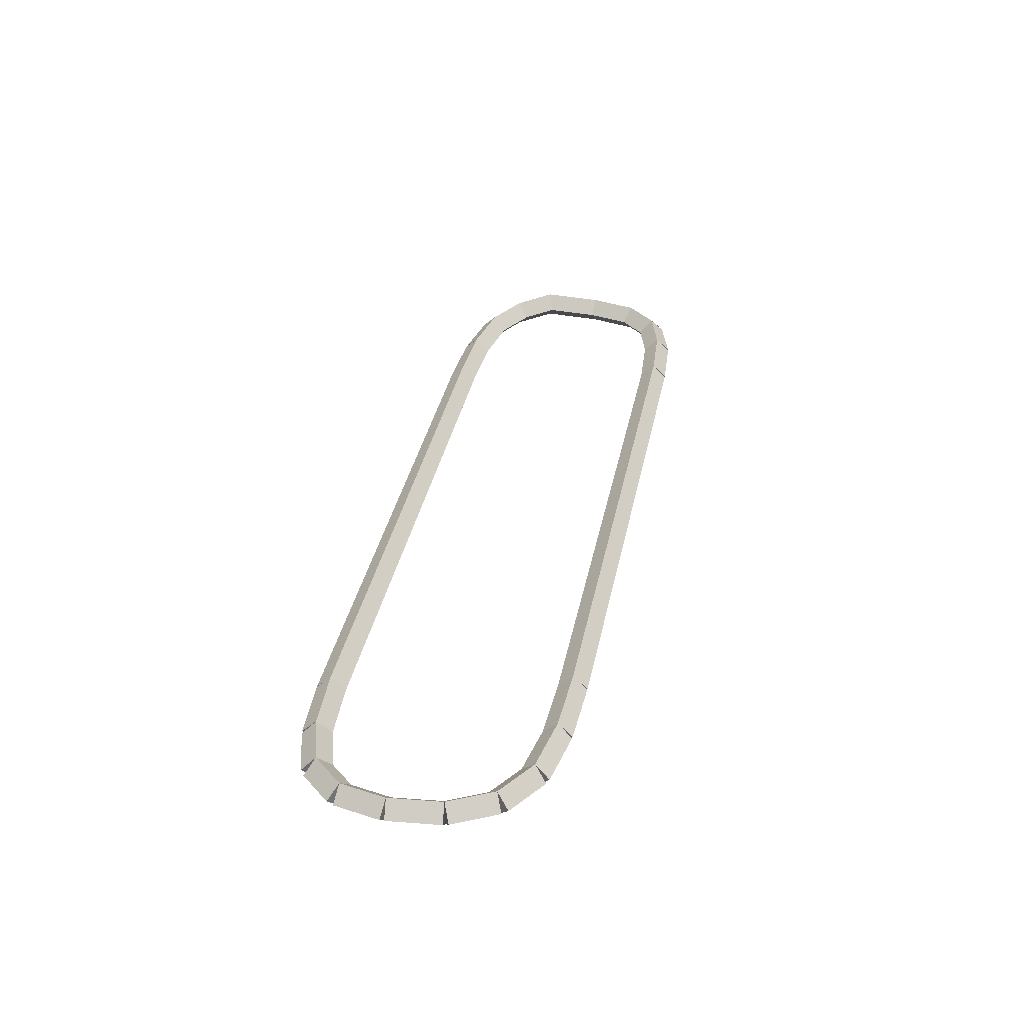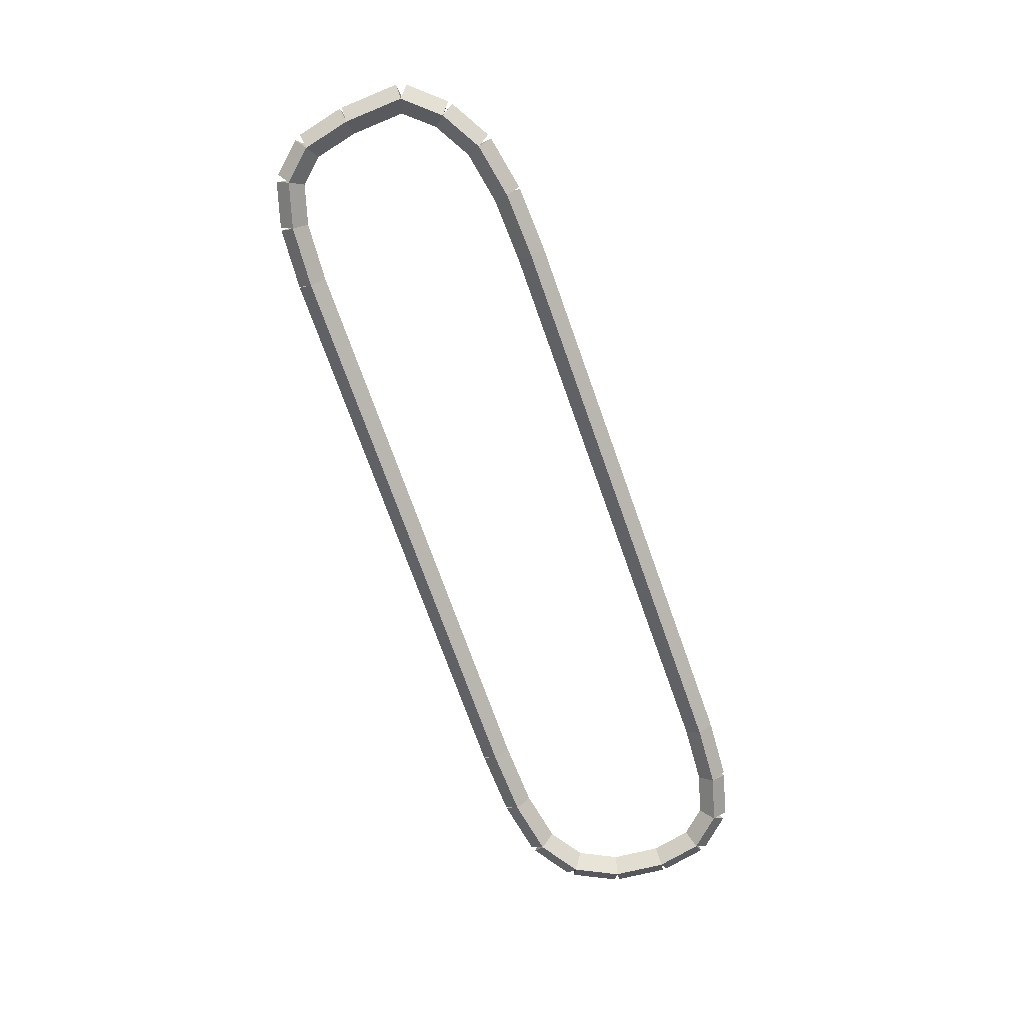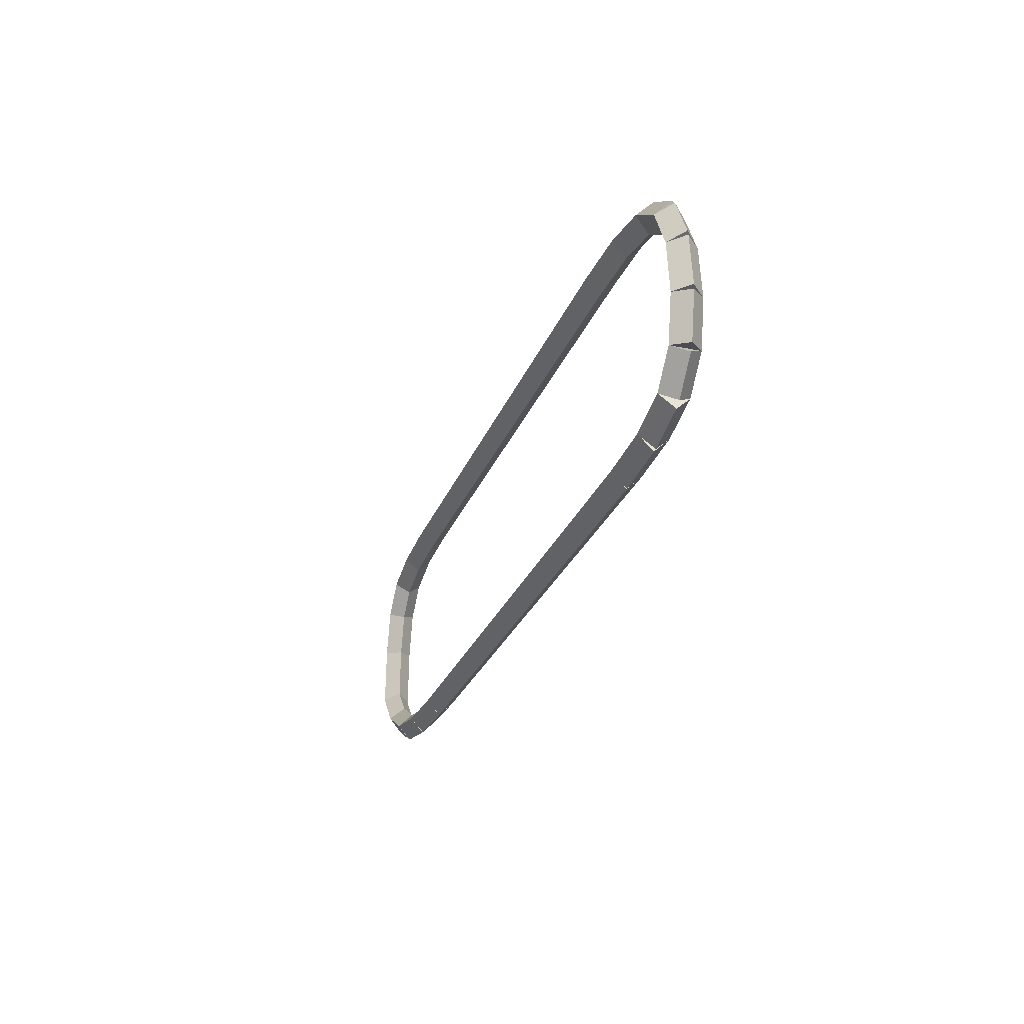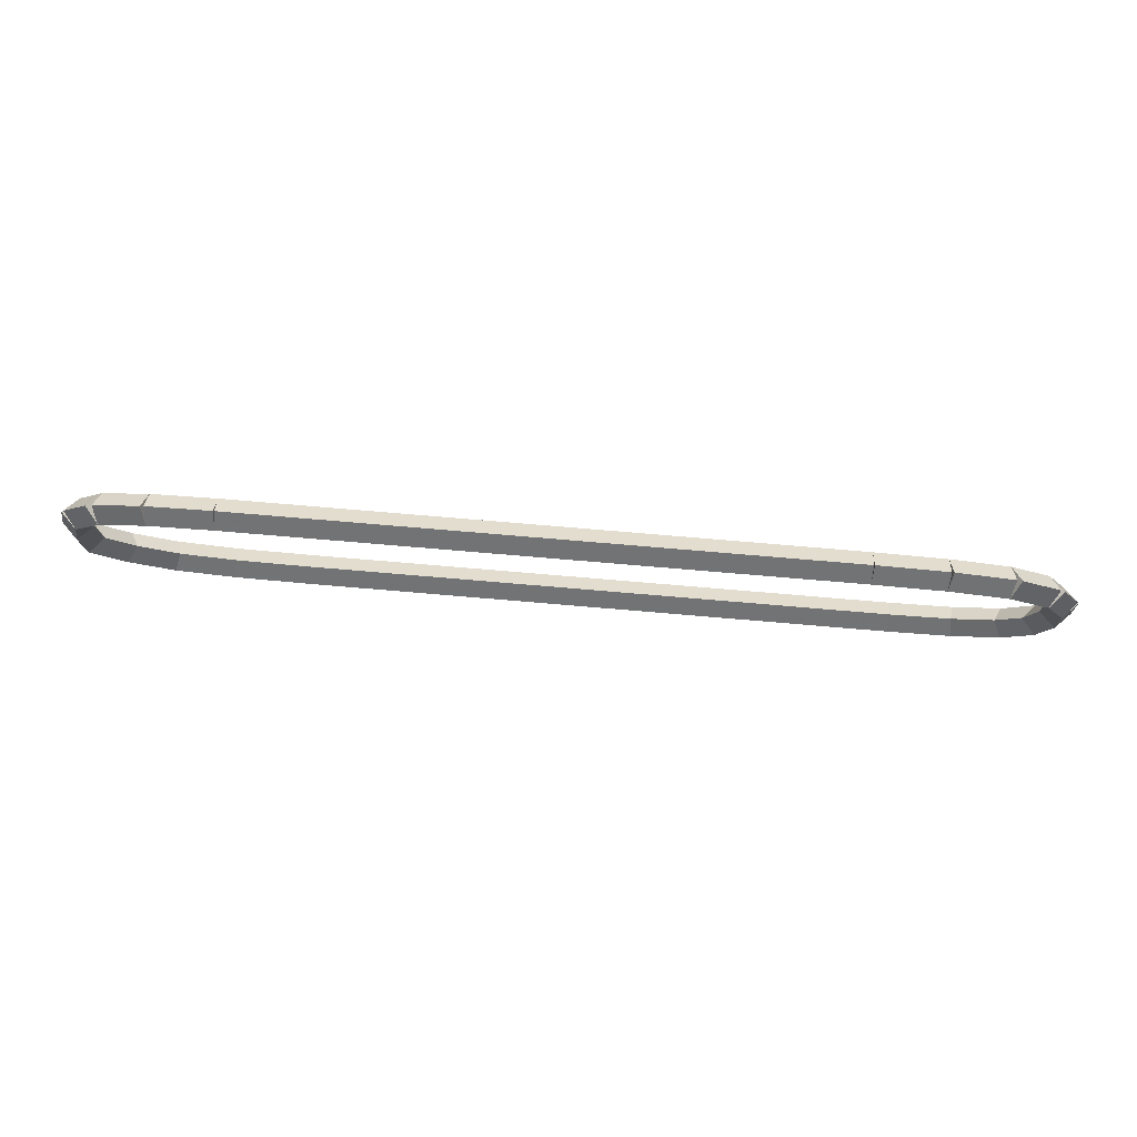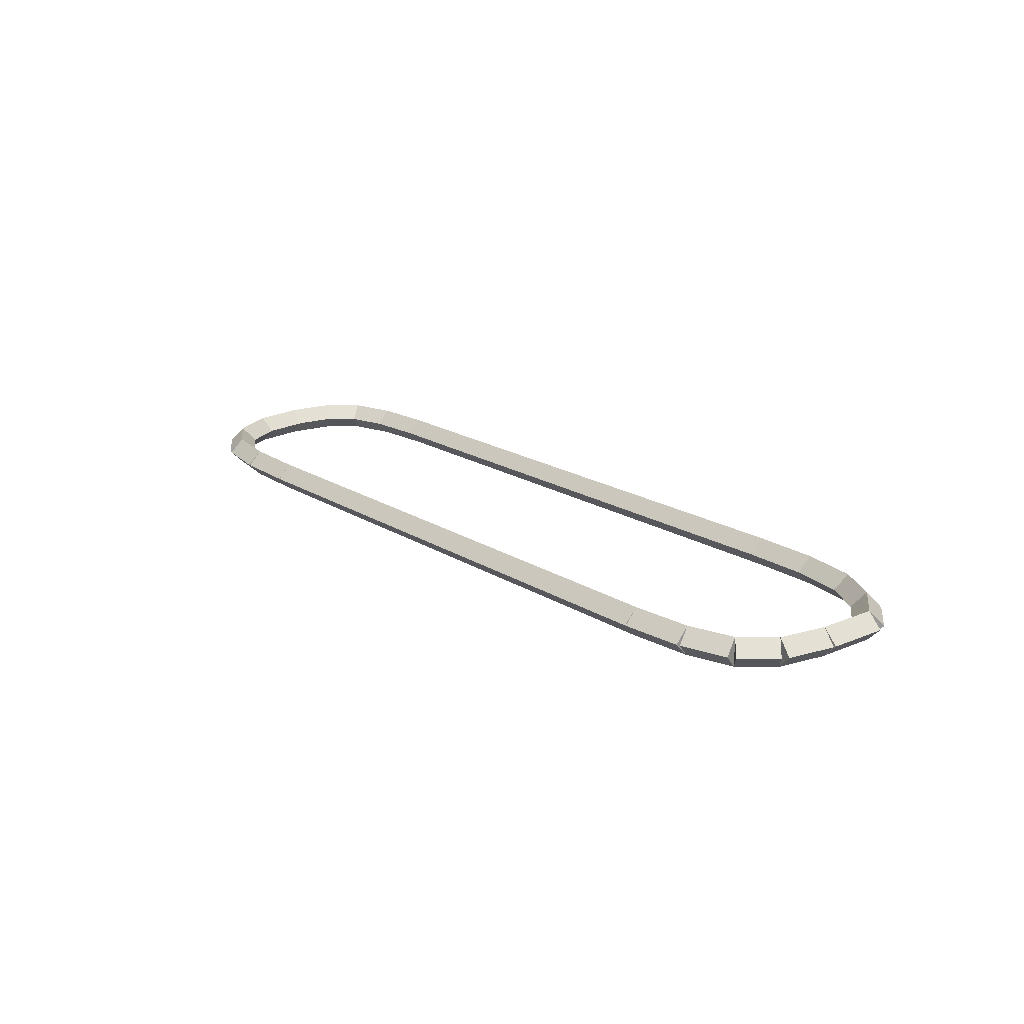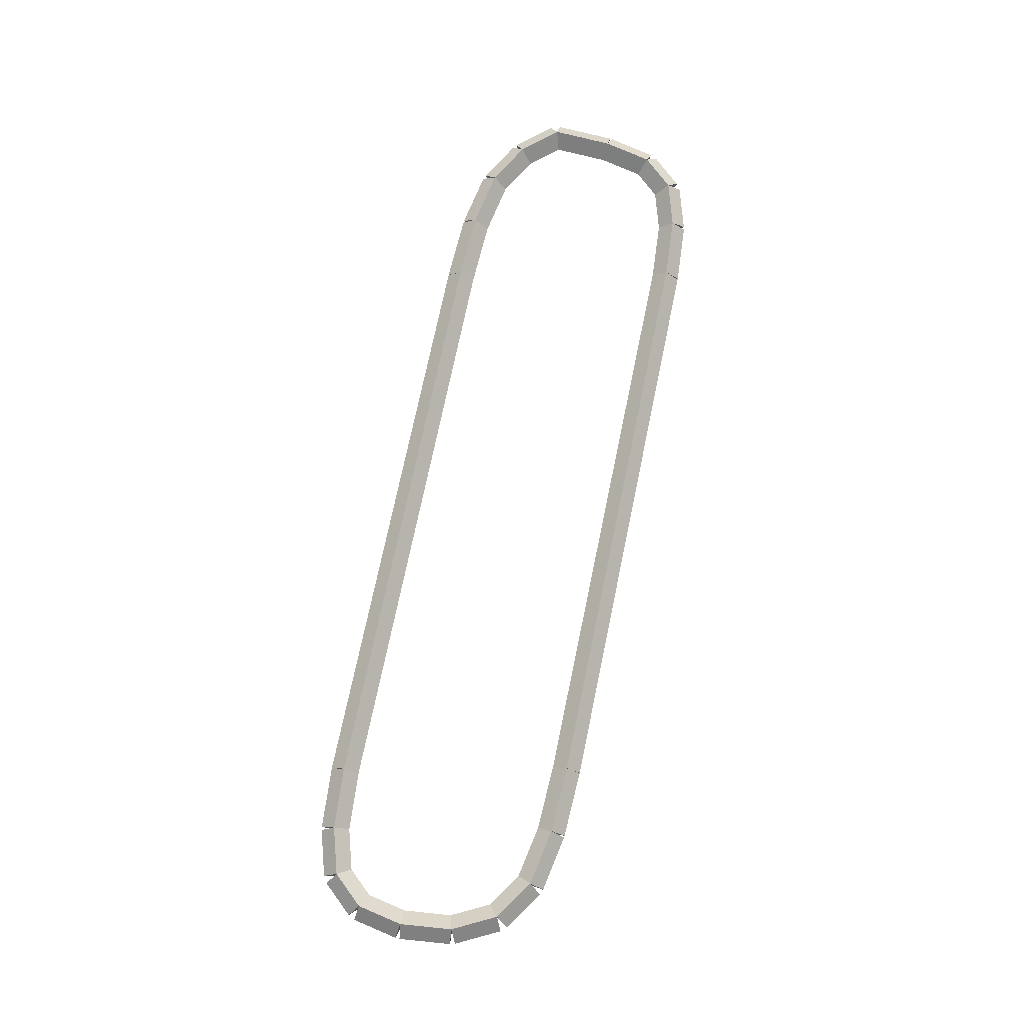
<metadata>
{"format":"obj","ext":"obj","renderer":"f3d","projection":"perspective","resolution":1024,"background":"white","views":[{"elev":36.9,"azim":-78.4,"up":"+Y"},{"elev":-73.9,"azim":109.7,"up":"+Y"},{"elev":-26.8,"azim":-108.2,"up":"+Z"},{"elev":79.0,"azim":-175.2,"up":"+Z"},{"elev":19.3,"azim":49.2,"up":"+Y"},{"elev":74.6,"azim":-78.1,"up":"+Y"}]}
</metadata>
<code>
g name
v 12.66 40.8 1.841
v 12.46 40.6 1.832
v 12.66 40.4 1.841
v 12.86 40.6 1.85
v 12.7 40.8 1
v 12.5 40.6 0.9912
v 12.7 40.4 1
v 12.9 40.6 1.009
f 1 2 3 4
f 6 2 1 5
f 5 1 4 8
f 6 5 8 7
f 8 4 3 7
f 7 3 2 6
g name
v 12.51 40.8 2.509
v 12.32 40.6 2.466
v 12.51 40.4 2.509
v 12.71 40.6 2.553
v 12.66 40.8 1.841
v 12.47 40.6 1.797
v 12.66 40.4 1.841
v 12.86 40.6 1.884
f 9 10 11 12
f 14 10 9 13
f 13 9 12 16
f 14 13 16 15
f 16 12 11 15
f 15 11 10 14
g name
v 12.14 40.8 2.925
v 12 40.6 2.792
v 12.14 40.4 2.925
v 12.29 40.6 3.058
v 12.51 40.8 2.509
v 12.37 40.6 2.376
v 12.51 40.4 2.509
v 12.66 40.6 2.642
f 17 18 19 20
f 22 18 17 21
f 21 17 20 24
f 22 21 24 23
f 24 20 19 23
f 23 19 18 22
g name
v 11.51 40.8 3.112
v 11.46 40.6 2.92
v 11.51 40.4 3.112
v 11.57 40.6 3.304
v 12.14 40.8 2.925
v 12.09 40.6 2.733
v 12.14 40.4 2.925
v 12.2 40.6 3.117
f 25 26 27 28
f 30 26 25 29
f 29 25 28 32
f 30 29 32 31
f 32 28 27 31
f 31 27 26 30
g name
v 10.66 40.8 3.169
v 10.65 40.6 2.969
v 10.66 40.4 3.169
v 10.68 40.6 3.368
v 11.51 40.8 3.112
v 11.5 40.6 2.912
v 11.51 40.4 3.112
v 11.53 40.6 3.312
f 33 34 35 36
f 38 34 33 37
f 37 33 36 40
f 38 37 40 39
f 40 36 35 39
f 39 35 34 38
g name
v 2.711 40.8 3.175
v 2.711 40.6 2.975
v 2.711 40.4 3.175
v 2.711 40.6 3.375
v 10.66 40.8 3.169
v 10.66 40.6 2.969
v 10.66 40.4 3.169
v 10.66 40.6 3.369
f 41 42 43 44
f 46 42 41 45
f 45 41 44 48
f 46 45 48 47
f 48 44 43 47
f 47 43 42 46
g name
v 1.781 40.8 3.138
v 1.789 40.6 2.938
v 1.781 40.4 3.138
v 1.774 40.6 3.338
v 2.711 40.8 3.175
v 2.719 40.6 2.975
v 2.711 40.4 3.175
v 2.703 40.6 3.375
f 49 50 51 52
f 54 50 49 53
f 53 49 52 56
f 54 53 56 55
f 56 52 51 55
f 55 51 50 54
g name
v 0.9963 40.8 2.99
v 1.033 40.6 2.793
v 0.9963 40.4 2.99
v 0.9592 40.6 3.186
v 1.781 40.8 3.138
v 1.819 40.6 2.941
v 1.781 40.4 3.138
v 1.744 40.6 3.334
f 57 58 59 60
f 62 58 57 61
f 61 57 60 64
f 62 61 64 63
f 64 60 59 63
f 63 59 58 62
g name
v 0.4444 40.8 2.619
v 0.5559 40.6 2.453
v 0.4444 40.4 2.619
v 0.333 40.6 2.786
v 0.9963 40.8 2.99
v 1.108 40.6 2.824
v 0.9963 40.4 2.99
v 0.8848 40.6 3.156
f 65 66 67 68
f 70 66 65 69
f 69 65 68 72
f 70 69 72 71
f 72 68 67 71
f 71 67 66 70
g name
v 0.1407 40.8 2.02
v 0.3191 40.6 1.93
v 0.1407 40.4 2.02
v -0.03765 40.6 2.111
v 0.4444 40.8 2.619
v 0.6228 40.6 2.529
v 0.4444 40.4 2.619
v 0.2661 40.6 2.71
f 73 74 75 76
f 78 74 73 77
f 77 73 76 80
f 78 77 80 79
f 80 76 75 79
f 79 75 74 78
g name
v 0.06296 40.8 1.297
v 0.2618 40.6 1.276
v 0.06296 40.4 1.297
v -0.1359 40.6 1.319
v 0.1407 40.8 2.02
v 0.3396 40.6 1.999
v 0.1407 40.4 2.02
v -0.05811 40.6 2.042
f 81 82 83 84
f 86 82 81 85
f 85 81 84 88
f 86 85 88 87
f 88 84 83 87
f 87 83 82 86
g name
v 0.1852 40.8 0.6657
v 0.3815 40.6 0.7037
v 0.1852 40.4 0.6657
v -0.01117 40.6 0.6277
v 0.06296 40.8 1.297
v 0.2593 40.6 1.335
v 0.06296 40.4 1.297
v -0.1334 40.6 1.259
f 89 90 91 92
f 94 90 89 93
f 93 89 92 96
f 94 93 96 95
f 96 92 91 95
f 95 91 90 94
g name
v 0.5556 40.8 0.25
v 0.7049 40.6 0.383
v 0.5556 40.4 0.25
v 0.4062 40.6 0.117
v 0.1852 40.8 0.6657
v 0.3345 40.6 0.7988
v 0.1852 40.4 0.6657
v 0.03585 40.6 0.5327
f 97 98 99 100
f 102 98 97 101
f 101 97 100 104
f 102 101 104 103
f 104 100 99 103
f 103 99 98 102
g name
v 1.185 40.8 0.06296
v 1.242 40.6 0.2547
v 1.185 40.4 0.06296
v 1.128 40.6 -0.1288
v 0.5556 40.8 0.25
v 0.6125 40.6 0.4417
v 0.5556 40.4 0.25
v 0.4986 40.6 0.05828
f 105 106 107 108
f 110 106 105 109
f 109 105 108 112
f 110 109 112 111
f 112 108 107 111
f 111 107 106 110
g name
v 2.037 40.8 0.006481
v 2.05 40.6 0.206
v 2.037 40.4 0.006481
v 2.024 40.6 -0.1931
v 1.185 40.8 0.06296
v 1.198 40.6 0.2625
v 1.185 40.4 0.06296
v 1.172 40.6 -0.1366
f 113 114 115 116
f 118 114 113 117
f 117 113 116 120
f 118 117 120 119
f 120 116 115 119
f 119 115 114 118
g name
v 9.989 40.8 0
v 9.989 40.6 0.2
v 9.989 40.4 0
v 9.989 40.6 -0.2
v 2.037 40.8 0.006481
v 2.037 40.6 0.2065
v 2.037 40.4 0.006481
v 2.037 40.6 -0.1935
f 121 122 123 124
f 126 122 121 125
f 125 121 124 128
f 126 125 128 127
f 128 124 123 127
f 127 123 122 126
g name
v 10.92 40.8 0.03704
v 10.91 40.6 0.2369
v 10.92 40.4 0.03704
v 10.93 40.6 -0.1628
v 9.989 40.8 0
v 9.981 40.6 0.1998
v 9.989 40.4 0
v 9.997 40.6 -0.1998
f 129 130 131 132
f 134 130 129 133
f 133 129 132 136
f 134 133 136 135
f 136 132 131 135
f 135 131 130 134
g name
v 11.7 40.8 0.1852
v 11.67 40.6 0.3817
v 11.7 40.4 0.1852
v 11.74 40.6 -0.01135
v 10.92 40.8 0.03704
v 10.88 40.6 0.2336
v 10.92 40.4 0.03704
v 10.96 40.6 -0.1595
f 137 138 139 140
f 142 138 137 141
f 141 137 140 144
f 142 141 144 143
f 144 140 139 143
f 143 139 138 142
g name
v 12.28 40.8 0.5185
v 12.18 40.6 0.6918
v 12.28 40.4 0.5185
v 12.38 40.6 0.3453
v 11.7 40.8 0.1852
v 11.6 40.6 0.3584
v 11.7 40.4 0.1852
v 11.8 40.6 0.01195
f 145 146 147 148
f 150 146 145 149
f 149 145 148 152
f 150 149 152 151
f 152 148 147 151
f 151 147 146 150
g name
v 12.7 40.8 1
v 12.55 40.6 1.131
v 12.7 40.4 1
v 12.85 40.6 0.8688
v 12.28 40.8 0.5185
v 12.13 40.6 0.6497
v 12.28 40.4 0.5185
v 12.43 40.6 0.3873
f 153 154 155 156
f 158 154 153 157
f 157 153 156 160
f 158 157 160 159
f 160 156 155 159
f 159 155 154 158

</code>
